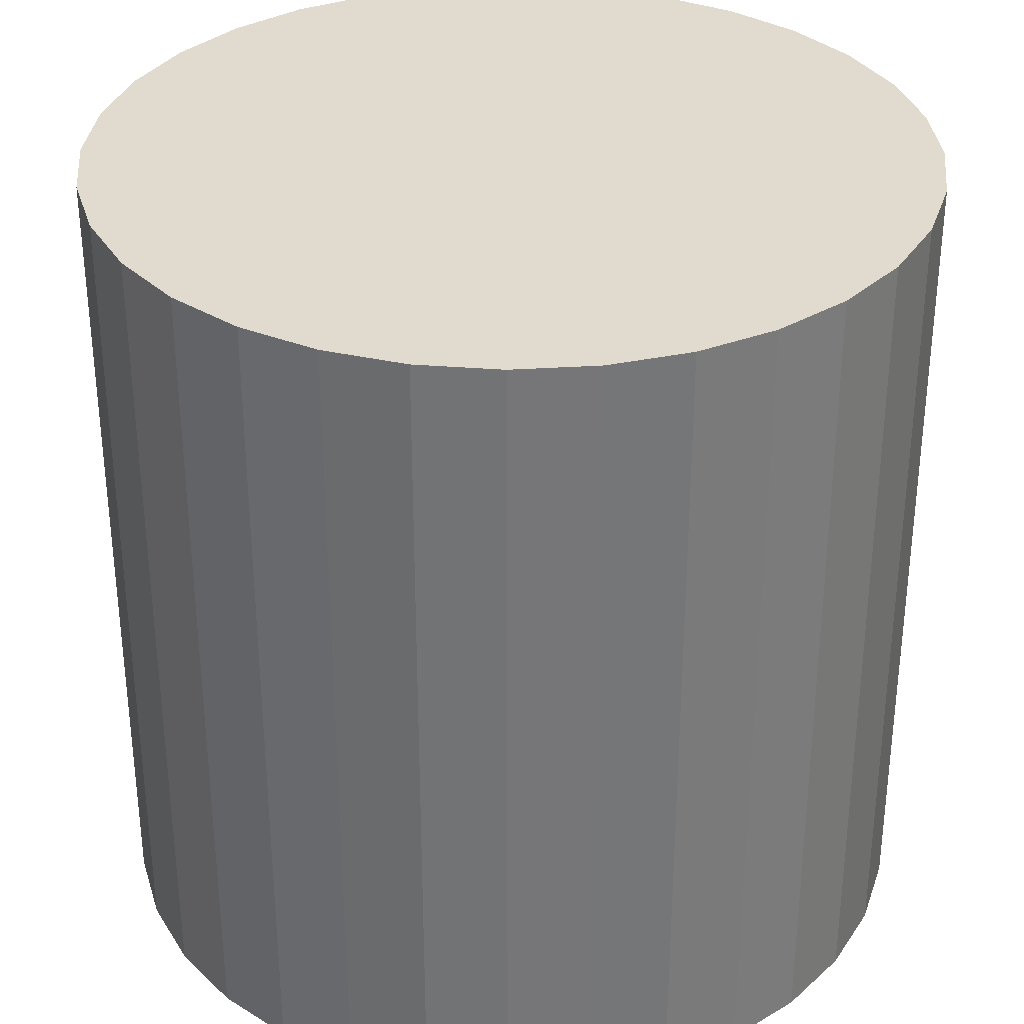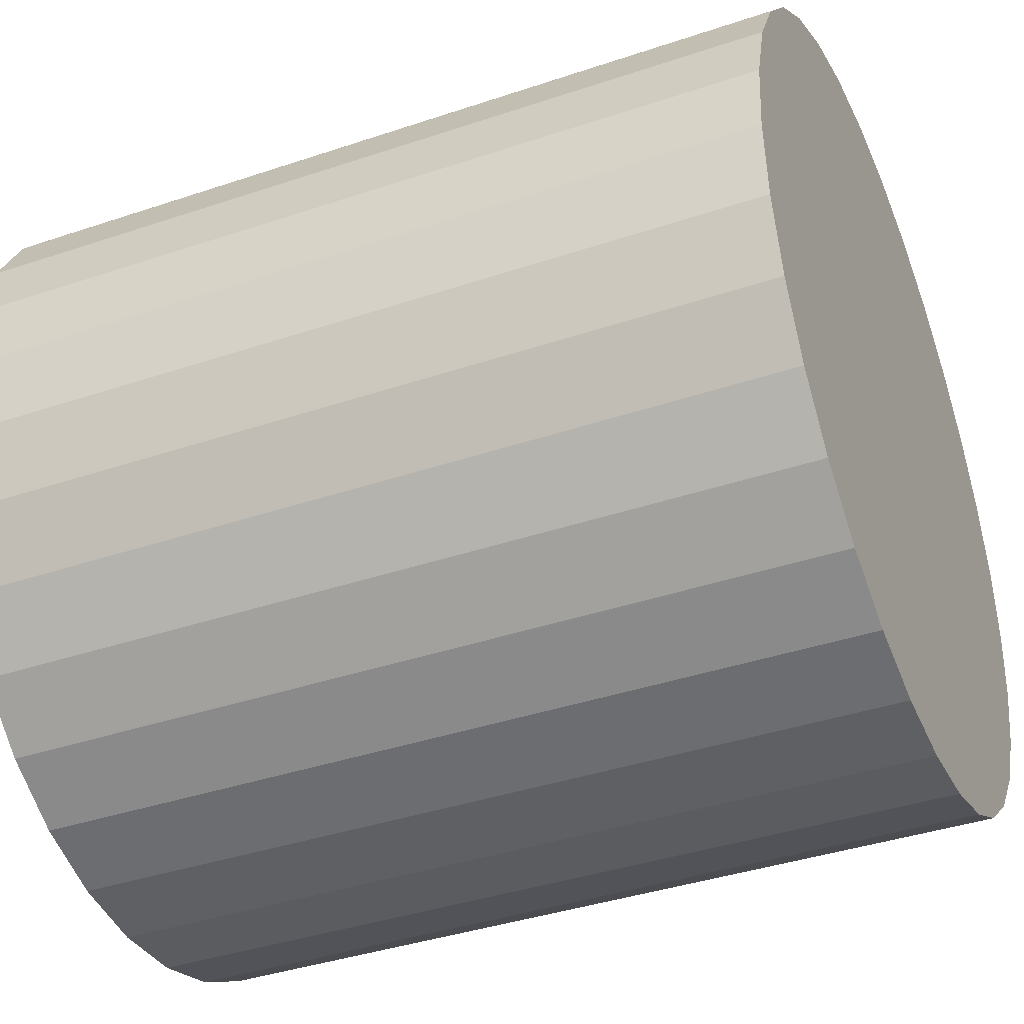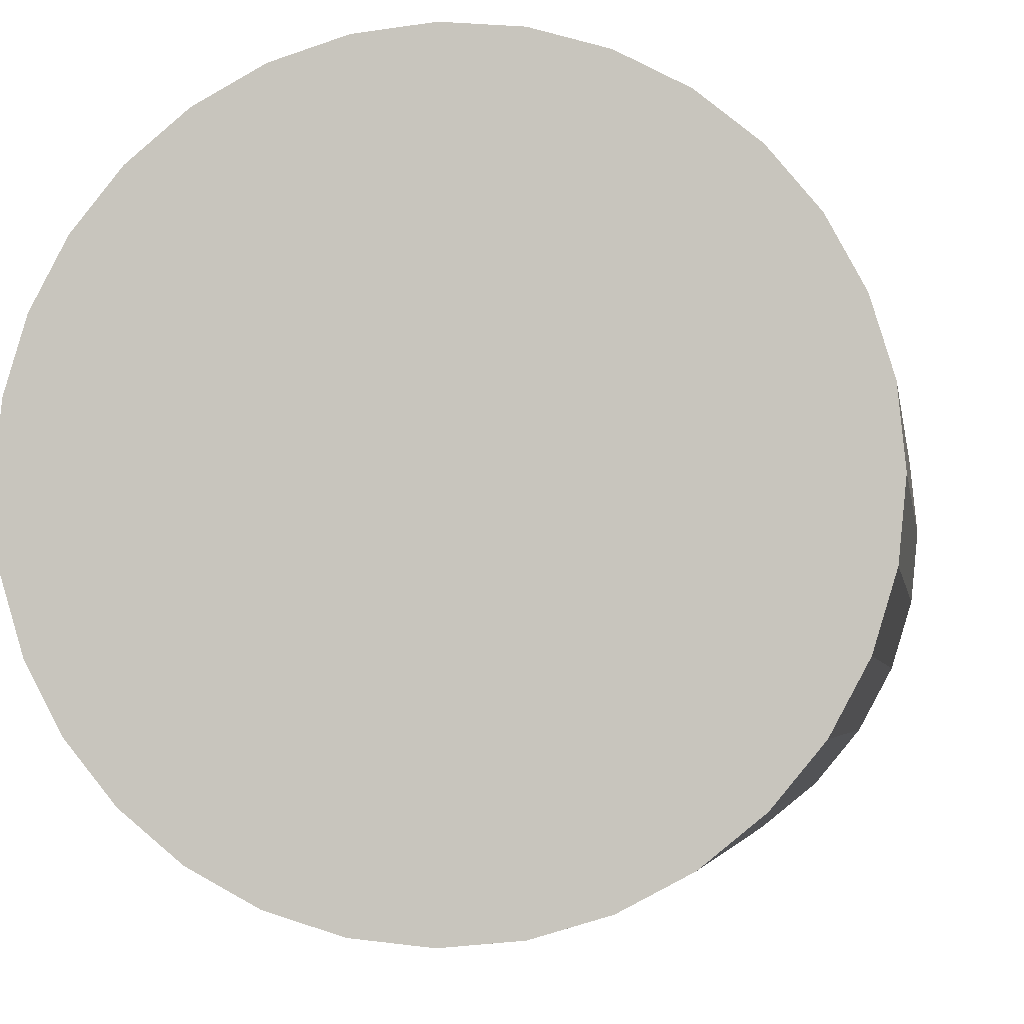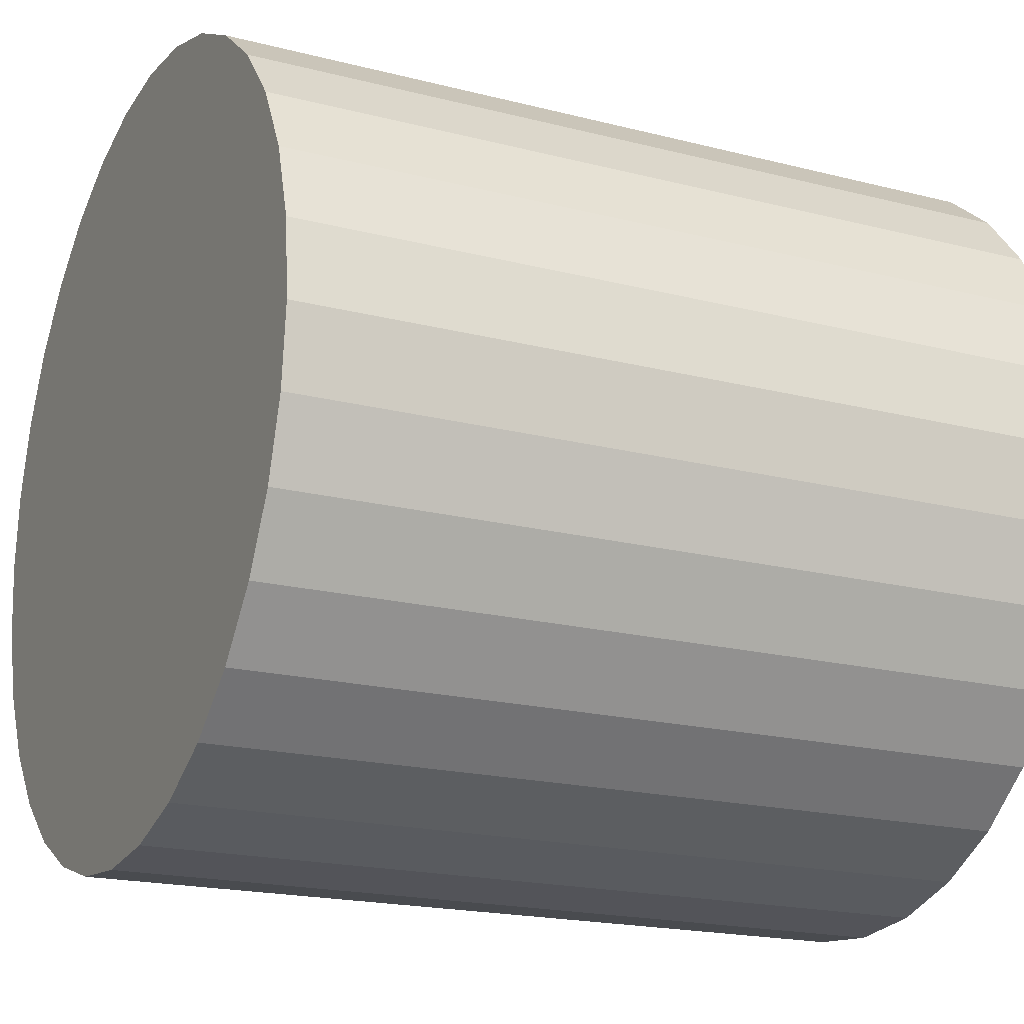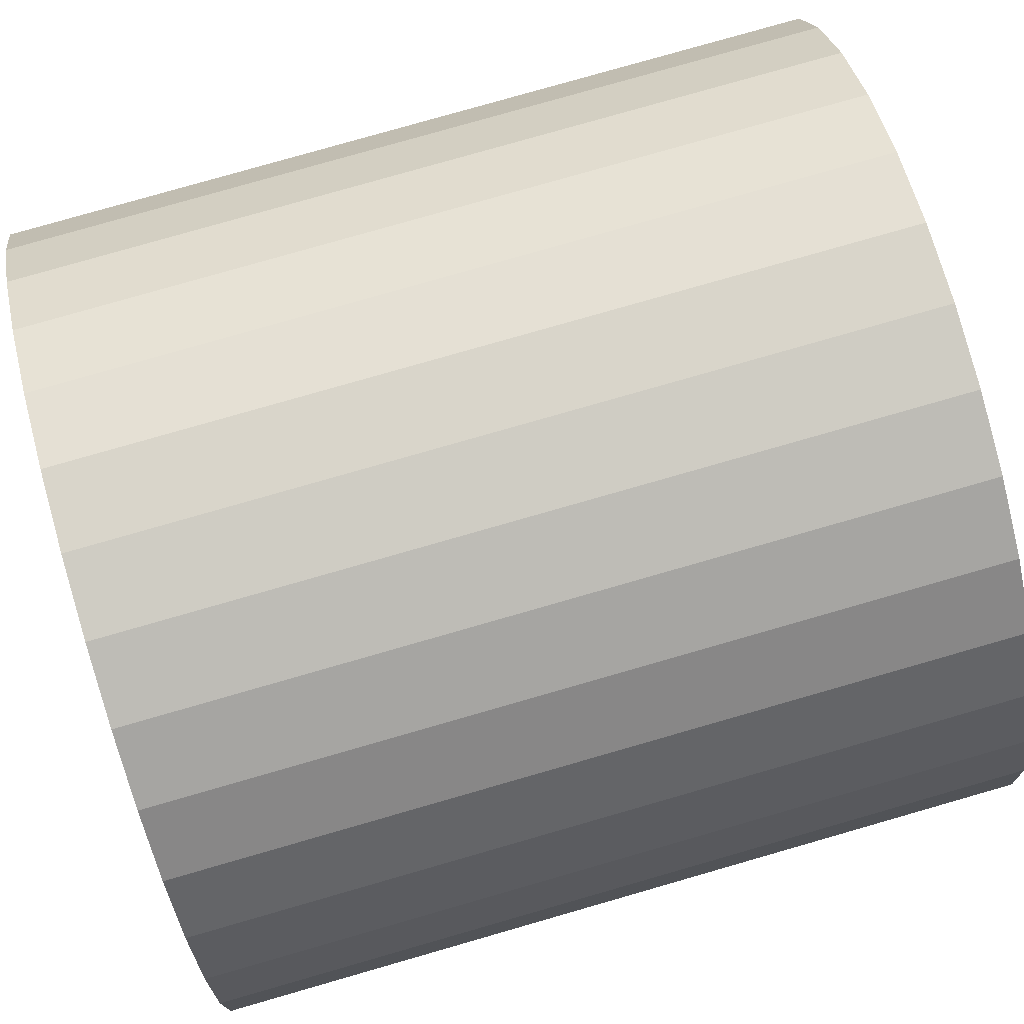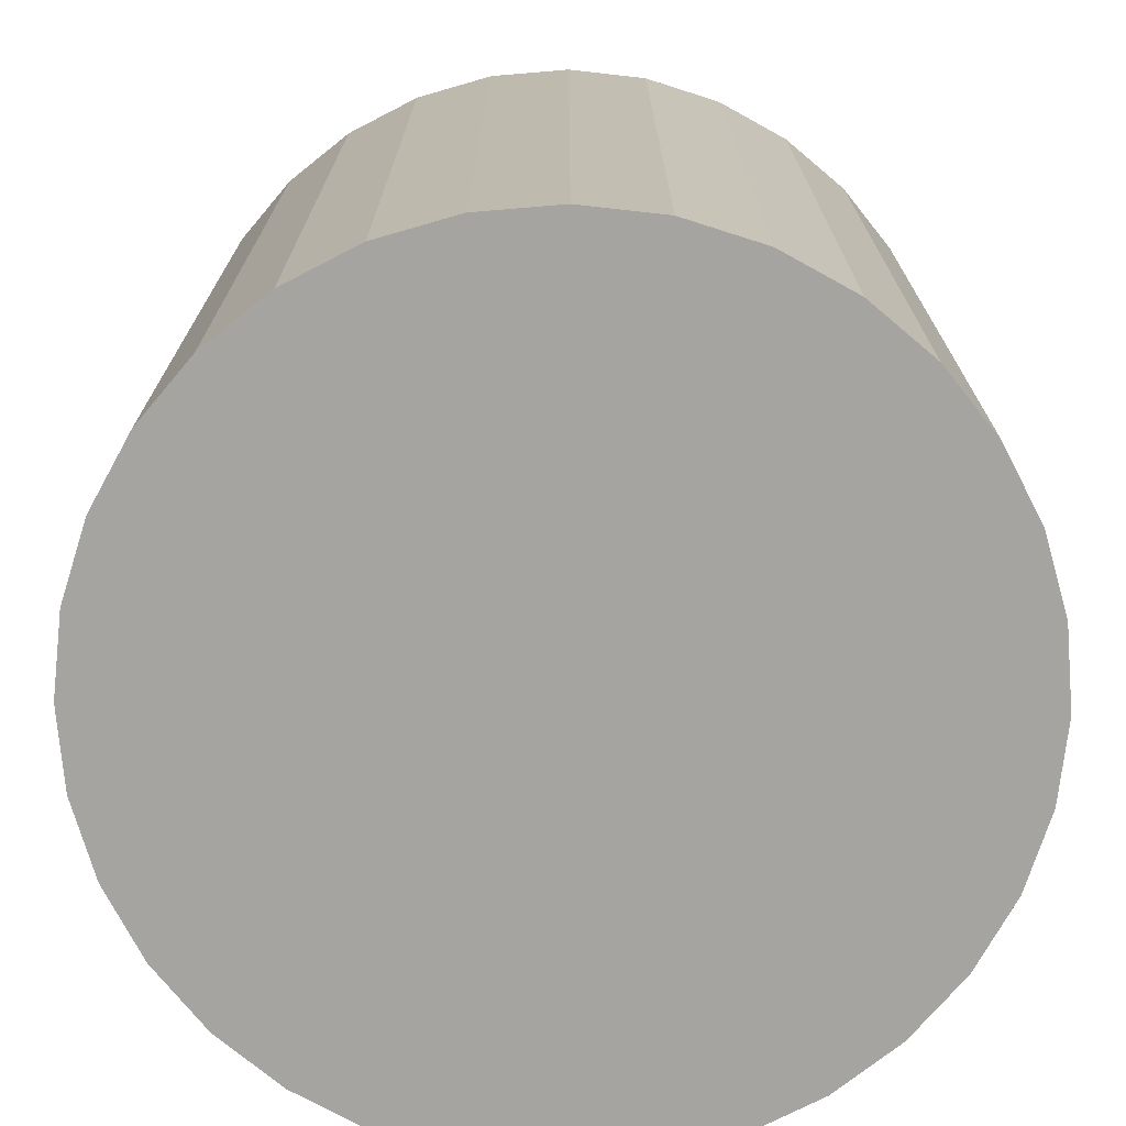
<metadata>
{"format":"obj","ext":"obj","renderer":"f3d","projection":"perspective","resolution":1024,"background":"white","views":[{"elev":33.4,"azim":0.6,"up":"+Y"},{"elev":-39.3,"azim":112.8,"up":"+Z"},{"elev":-4.1,"azim":-170.7,"up":"+Z"},{"elev":-19.0,"azim":-116.0,"up":"+Z"},{"elev":79.5,"azim":-106.0,"up":"+Z"},{"elev":-73.3,"azim":111.7,"up":"+Y"}]}
</metadata>
<code>
o Cylinder
v 0 -1 -0.5697
v 0 1 -0.5697
v 0.1951 -1 -0.5505
v 0.1951 1 -0.5505
v 0.3827 -1 -0.4936
v 0.3827 1 -0.4936
v 0.5556 -1 -0.4012
v 0.5556 1 -0.4012
v 0.7071 -1 -0.2768
v 0.7071 1 -0.2768
v 0.8315 -1 -0.1253
v 0.8315 1 -0.1253
v 0.9239 -1 0.04762
v 0.9239 1 0.04762
v 0.9808 -1 0.2352
v 0.9808 1 0.2352
v 1 -1 0.4303
v 1 1 0.4303
v 0.9808 -1 0.6254
v 0.9808 1 0.6254
v 0.9239 -1 0.813
v 0.9239 1 0.813
v 0.8315 -1 0.9859
v 0.8315 1 0.9859
v 0.7071 -1 1.137
v 0.7071 1 1.137
v 0.5556 -1 1.262
v 0.5556 1 1.262
v 0.3827 -1 1.354
v 0.3827 1 1.354
v 0.1951 -1 1.411
v 0.1951 1 1.411
v -0 -1 1.43
v -0 1 1.43
v -0.1951 -1 1.411
v -0.1951 1 1.411
v -0.3827 -1 1.354
v -0.3827 1 1.354
v -0.5556 -1 1.262
v -0.5556 1 1.262
v -0.7071 -1 1.137
v -0.7071 1 1.137
v -0.8315 -1 0.9859
v -0.8315 1 0.9859
v -0.9239 -1 0.813
v -0.9239 1 0.813
v -0.9808 -1 0.6254
v -0.9808 1 0.6254
v -1 -1 0.4303
v -1 1 0.4303
v -0.9808 -1 0.2352
v -0.9808 1 0.2352
v -0.9239 -1 0.04762
v -0.9239 1 0.04762
v -0.8315 -1 -0.1253
v -0.8315 1 -0.1253
v -0.7071 -1 -0.2768
v -0.7071 1 -0.2768
v -0.5556 -1 -0.4012
v -0.5556 1 -0.4012
v -0.3827 -1 -0.4936
v -0.3827 1 -0.4936
v -0.1951 -1 -0.5505
v -0.1951 1 -0.5505
f 1 2 4 3
f 3 4 6 5
f 5 6 8 7
f 7 8 10 9
f 9 10 12 11
f 11 12 14 13
f 13 14 16 15
f 15 16 18 17
f 17 18 20 19
f 19 20 22 21
f 21 22 24 23
f 23 24 26 25
f 25 26 28 27
f 27 28 30 29
f 29 30 32 31
f 31 32 34 33
f 33 34 36 35
f 35 36 38 37
f 37 38 40 39
f 39 40 42 41
f 41 42 44 43
f 43 44 46 45
f 45 46 48 47
f 47 48 50 49
f 49 50 52 51
f 51 52 54 53
f 53 54 56 55
f 55 56 58 57
f 57 58 60 59
f 59 60 62 61
f 4 2 64 62 60 58 56 54 52 50 48 46 44 42 40 38 36 34 32 30 28 26 24 22 20 18 16 14 12 10 8 6
f 61 62 64 63
f 63 64 2 1
f 1 3 5 7 9 11 13 15 17 19 21 23 25 27 29 31 33 35 37 39 41 43 45 47 49 51 53 55 57 59 61 63

</code>
